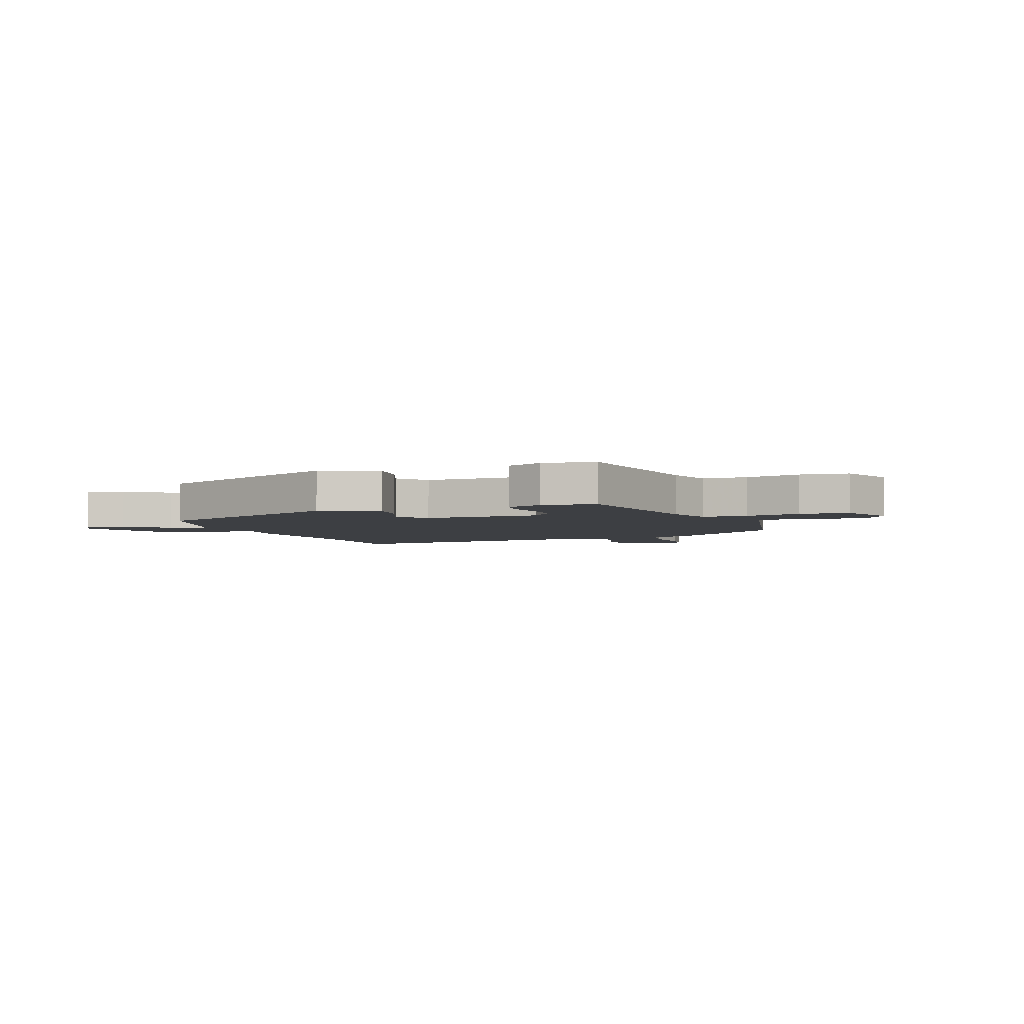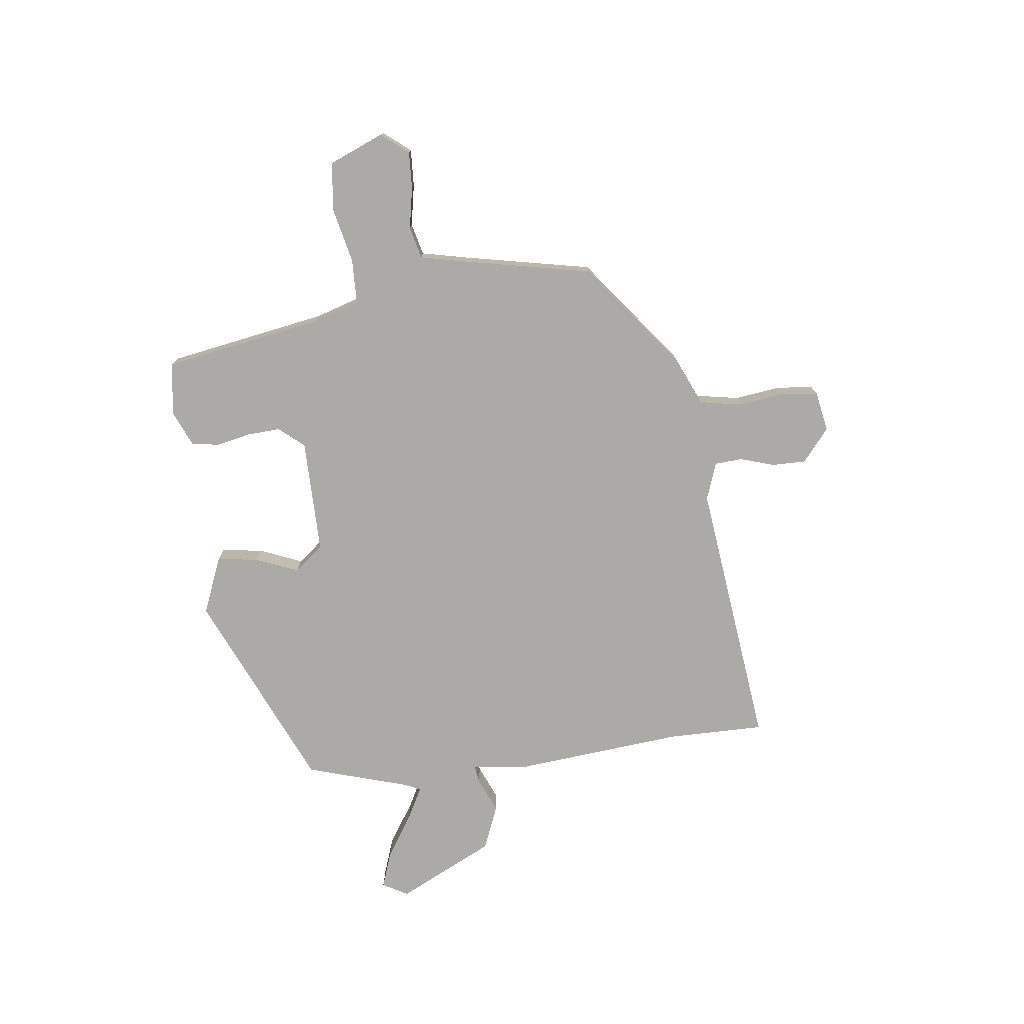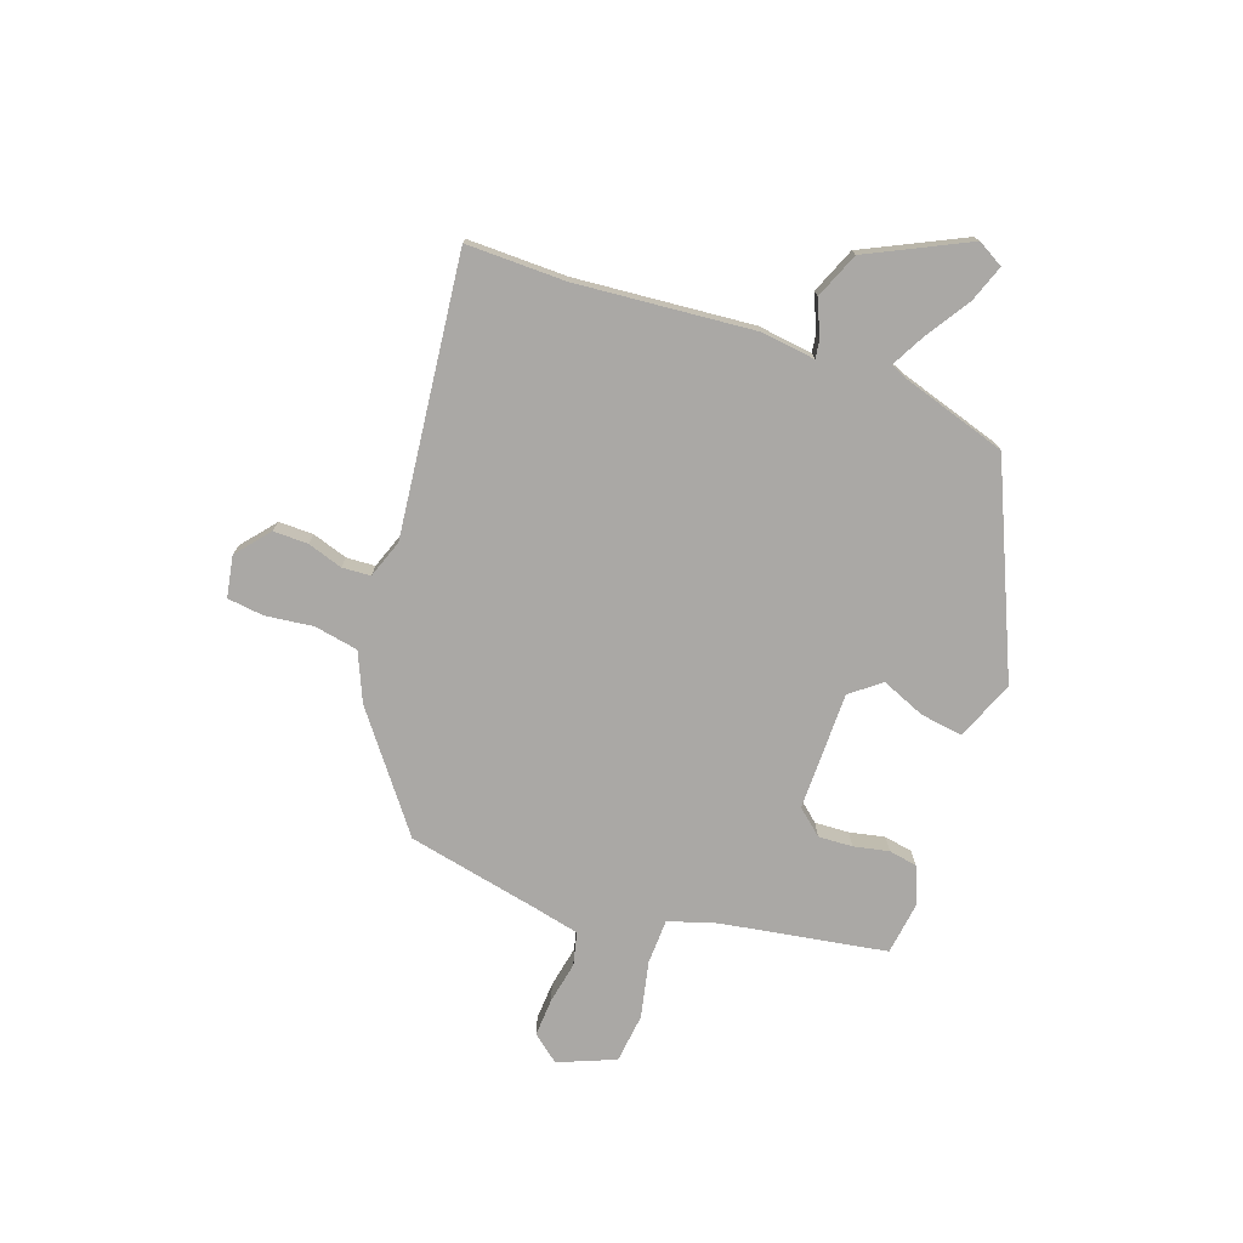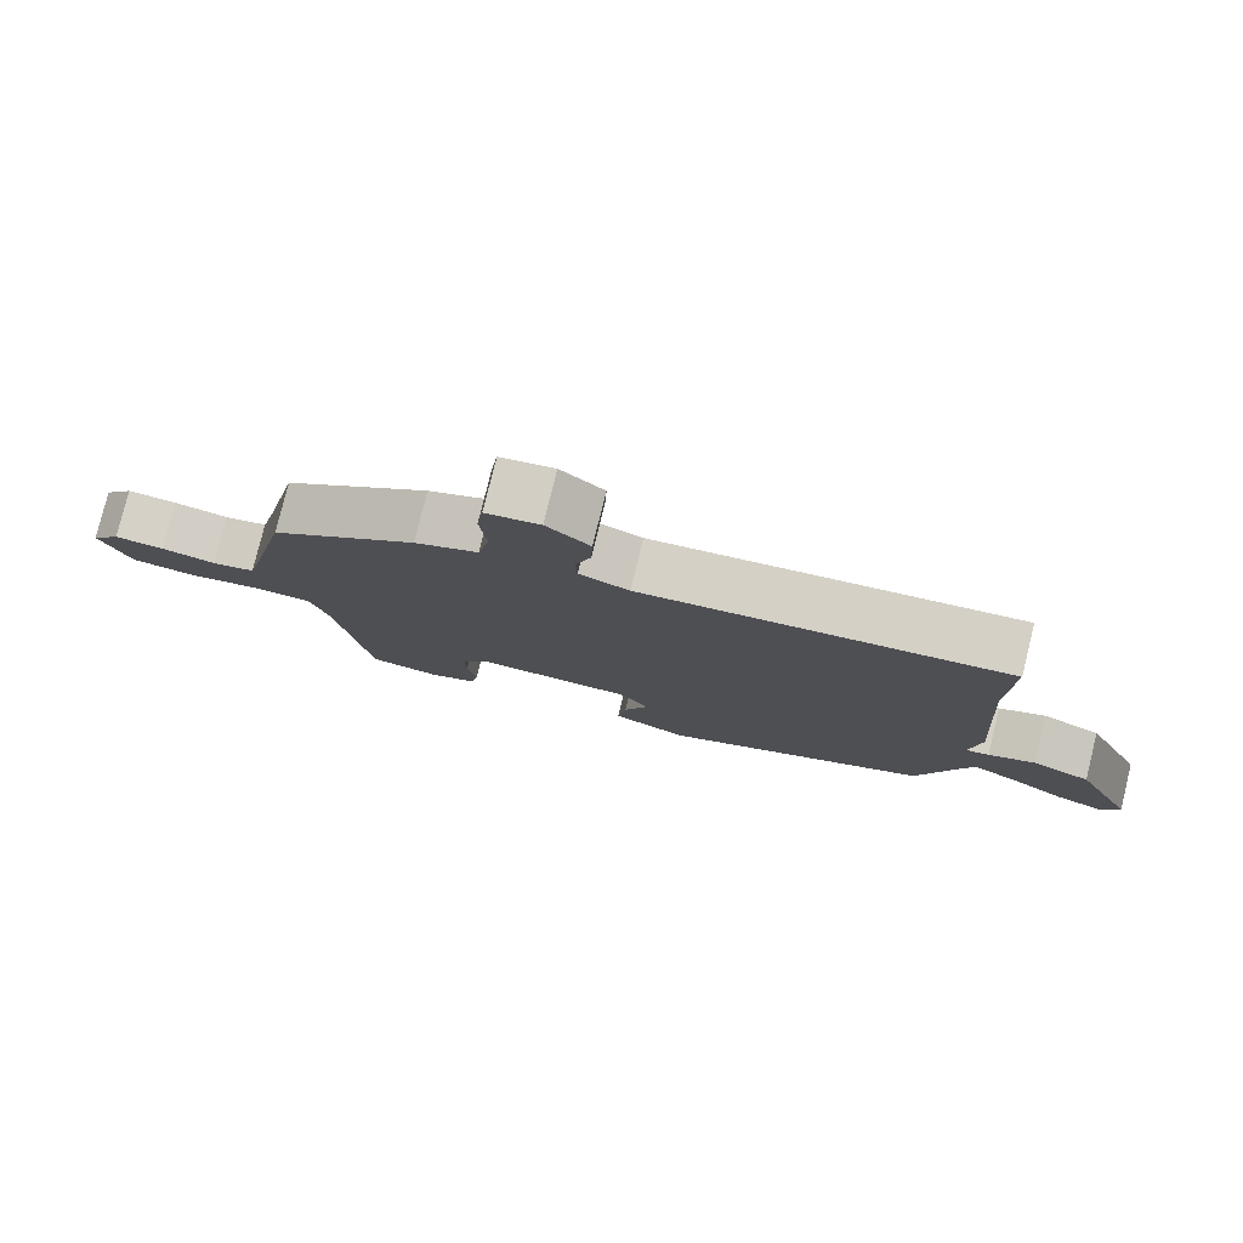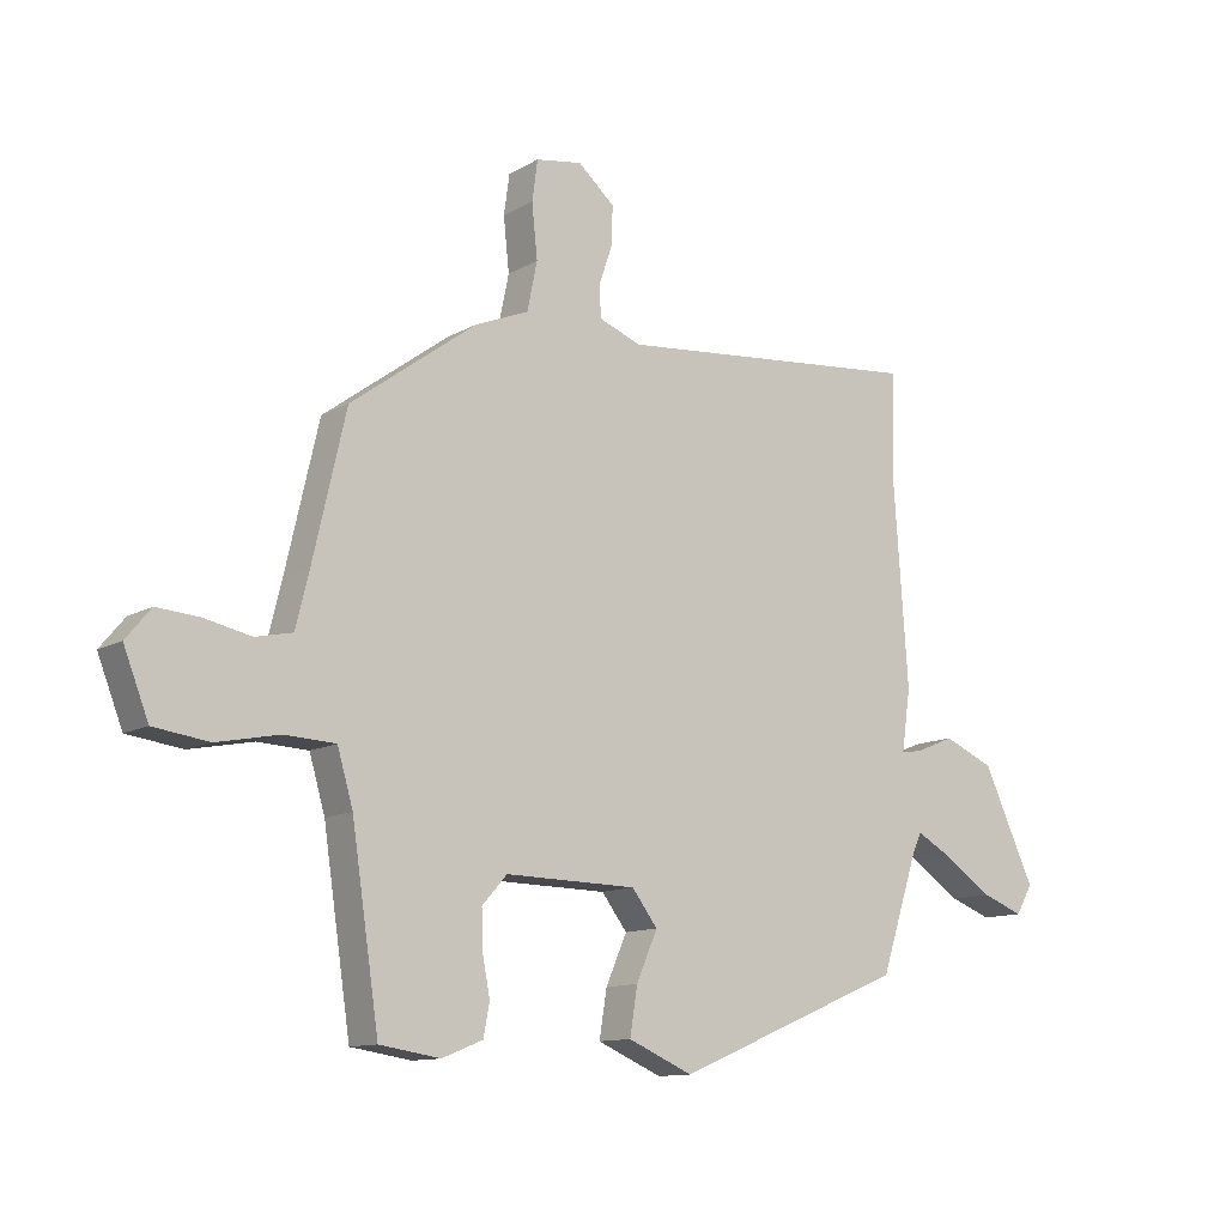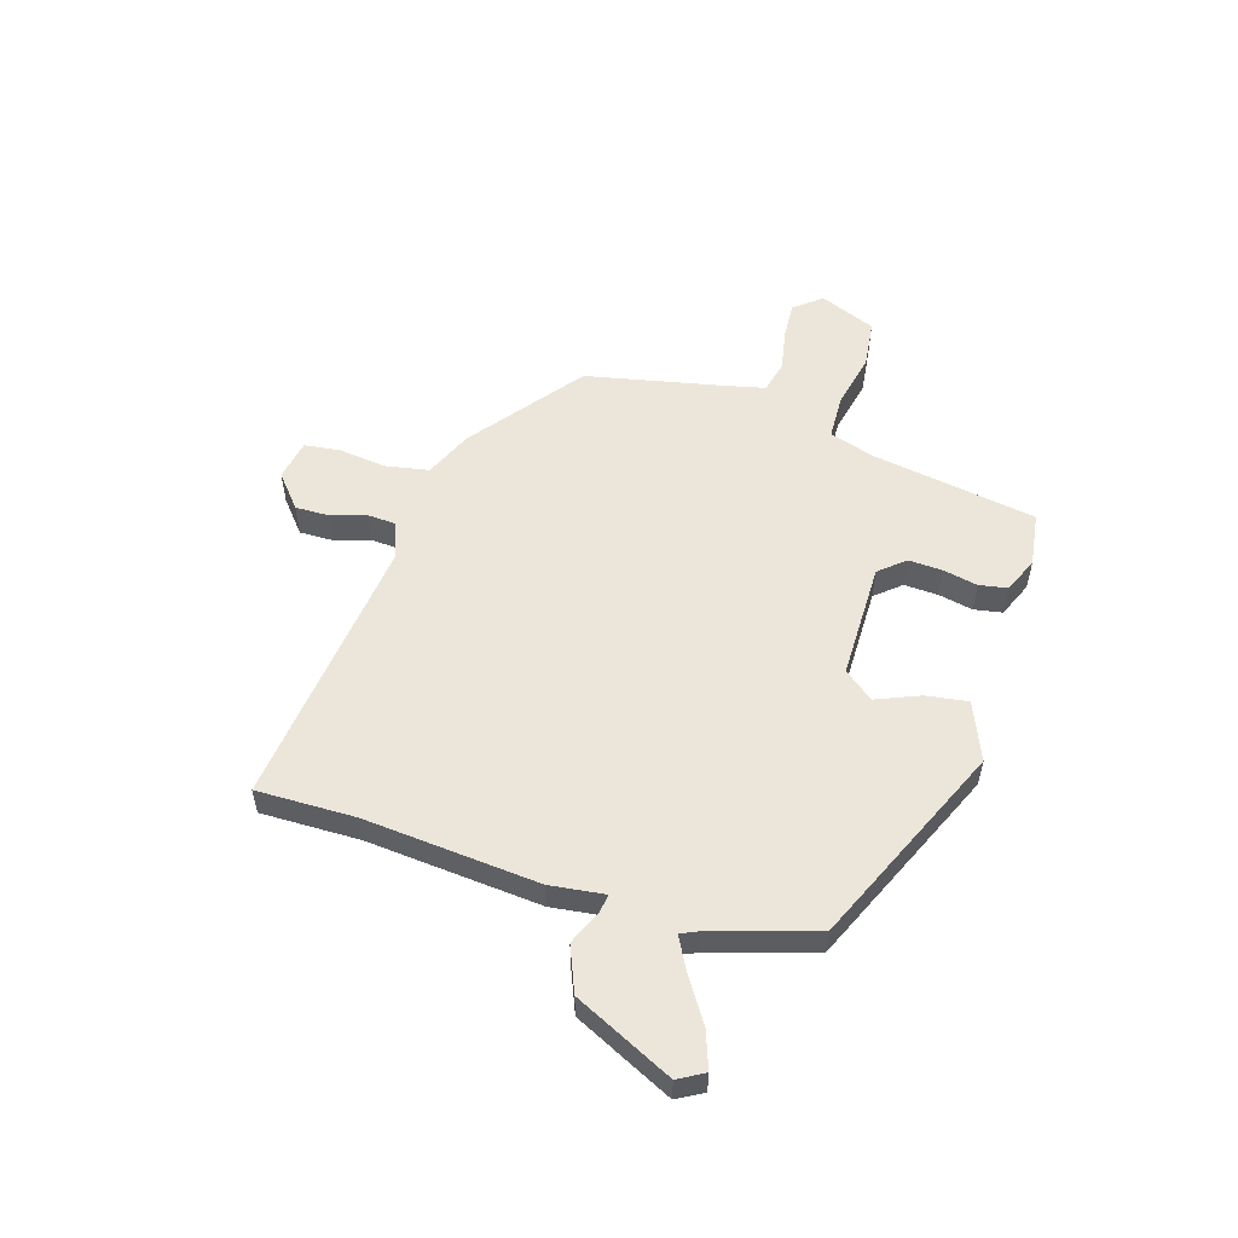
<metadata>
{"format":"obj","ext":"obj","renderer":"f3d","projection":"perspective","resolution":1024,"background":"white","views":[{"elev":-3.8,"azim":-158.1,"up":"+Y"},{"elev":-76.1,"azim":-81.7,"up":"+Y"},{"elev":-75.1,"azim":71.5,"up":"+Y"},{"elev":78.7,"azim":13.8,"up":"+Z"},{"elev":-11.9,"azim":-36.9,"up":"+Z"},{"elev":54.5,"azim":108.1,"up":"+Y"}]}
</metadata>
<code>
v -0.416 0.07 -0.479
v -0.46 0.07 -0.184
v -0.485 0.07 -0.098
v -0.566 0.07 -0.094
v -0.667 0.07 -0.114
v -0.755 0.07 -0.102
v -0.795 0.07 0
v -0.755 0.07 0.048
v -0.687 0.07 0.043
v -0.612 0.07 0.027
v -0.553 0.07 0.04
v -0.532 0.07 0.126
v -0.479 0.07 0.358
v -0.278 0.07 0.506
v -0.191 0.07 0.542
v -0.175 0.07 0.62
v -0.184 0.07 0.706
v -0.175 0.07 0.771
v -0.101 0.07 0.783
v -0.042 0.07 0.732
v -0.044 0.07 0.67
v -0.065 0.07 0.608
v -0.063 0.07 0.557
v 0.005 0.07 0.531
v 0.502 0.07 0.578
v 0.497 0.07 0.4
v 0.519 0.07 0.084
v 0.505 0.07 -0.014
v 0.537 0.07 -0.01
v 0.601 0.07 0.016
v 0.682 0.07 -0.019
v 0.765 0.07 -0.198
v 0.738 0.07 -0.244
v 0.672 0.07 -0.219
v 0.595 0.07 -0.167
v 0.536 0.07 -0.134
v 0.522 0.07 -0.164
v 0.461 0.07 -0.35
v 0.092 0.07 -0.504
v -0.012 0.07 -0.459
v 0 0.07 -0.384
v 0.034 0.07 -0.306
v -0.007 0.07 -0.252
v -0.218 0.07 -0.248
v -0.258 0.07 -0.293
v -0.256 0.07 -0.354
v -0.244 0.07 -0.417
v -0.254 0.07 -0.468
v -0.319 0.07 -0.494
v -0.416 0 -0.479
v -0.46 0 -0.184
v -0.485 0 -0.098
v -0.566 0 -0.094
v -0.667 0 -0.114
v -0.755 0 -0.102
v -0.795 0 0
v -0.755 0 0.048
v -0.687 0 0.043
v -0.612 0 0.027
v -0.553 0 0.04
v -0.532 0 0.126
v -0.479 0 0.358
v -0.278 0 0.506
v -0.191 0 0.542
v -0.175 0 0.62
v -0.184 0 0.706
v -0.175 0 0.771
v -0.101 0 0.783
v -0.042 0 0.732
v -0.044 0 0.67
v -0.065 0 0.608
v -0.063 0 0.557
v 0.005 0 0.531
v 0.502 0 0.578
v 0.497 0 0.4
v 0.519 0 0.084
v 0.505 0 -0.014
v 0.537 0 -0.01
v 0.601 0 0.016
v 0.682 0 -0.019
v 0.765 0 -0.198
v 0.738 0 -0.244
v 0.672 0 -0.219
v 0.595 0 -0.167
v 0.536 0 -0.134
v 0.522 0 -0.164
v 0.461 0 -0.35
v 0.092 0 -0.504
v -0.012 0 -0.459
v 0 0 -0.384
v 0.034 0 -0.306
v -0.007 0 -0.252
v -0.218 0 -0.248
v -0.258 0 -0.293
v -0.256 0 -0.354
v -0.244 0 -0.417
v -0.254 0 -0.468
v -0.319 0 -0.494
f 46 47 48 49
f 45 46 49 1
f 39 40 41 42
f 37 38 39 42
f 36 37 42 43
f 32 33 34 35
f 32 35 36
f 29 30 31 32
f 28 29 32 36
f 26 27 28
f 24 25 26
f 24 26 28
f 23 24 28 36
f 19 20 21 22
f 19 22 23
f 16 17 18 19
f 15 16 19 23
f 12 13 14 15
f 11 12 15 23
f 7 8 9 10
f 5 6 7 10
f 4 5 10 11
f 3 4 11 23
f 45 1 2
f 44 45 2 3
f 36 43 44
f 3 23 36 44
f 98 97 96 95
f 50 98 95 94
f 91 90 89 88
f 91 88 87 86
f 92 91 86 85
f 84 83 82 81
f 85 84 81
f 81 80 79 78
f 85 81 78 77
f 77 76 75
f 75 74 73
f 77 75 73
f 85 77 73 72
f 71 70 69 68
f 72 71 68
f 68 67 66 65
f 72 68 65 64
f 64 63 62 61
f 72 64 61 60
f 59 58 57 56
f 59 56 55 54
f 60 59 54 53
f 72 60 53 52
f 51 50 94
f 52 51 94 93
f 93 92 85
f 93 85 72 52
f 1 50 51 2
f 2 51 52 3
f 3 52 53 4
f 4 53 54 5
f 5 54 55 6
f 6 55 56 7
f 7 56 57 8
f 8 57 58 9
f 9 58 59 10
f 10 59 60 11
f 11 60 61 12
f 12 61 62 13
f 13 62 63 14
f 14 63 64 15
f 15 64 65 16
f 16 65 66 17
f 17 66 67 18
f 18 67 68 19
f 19 68 69 20
f 20 69 70 21
f 21 70 71 22
f 22 71 72 23
f 23 72 73 24
f 24 73 74 25
f 25 74 75 26
f 26 75 76 27
f 27 76 77 28
f 28 77 78 29
f 29 78 79 30
f 30 79 80 31
f 31 80 81 32
f 32 81 82 33
f 33 82 83 34
f 34 83 84 35
f 35 84 85 36
f 36 85 86 37
f 37 86 87 38
f 38 87 88 39
f 39 88 89 40
f 40 89 90 41
f 41 90 91 42
f 42 91 92 43
f 43 92 93 44
f 44 93 94 45
f 45 94 95 46
f 46 95 96 47
f 47 96 97 48
f 48 97 98 49
f 49 98 50 1

</code>
